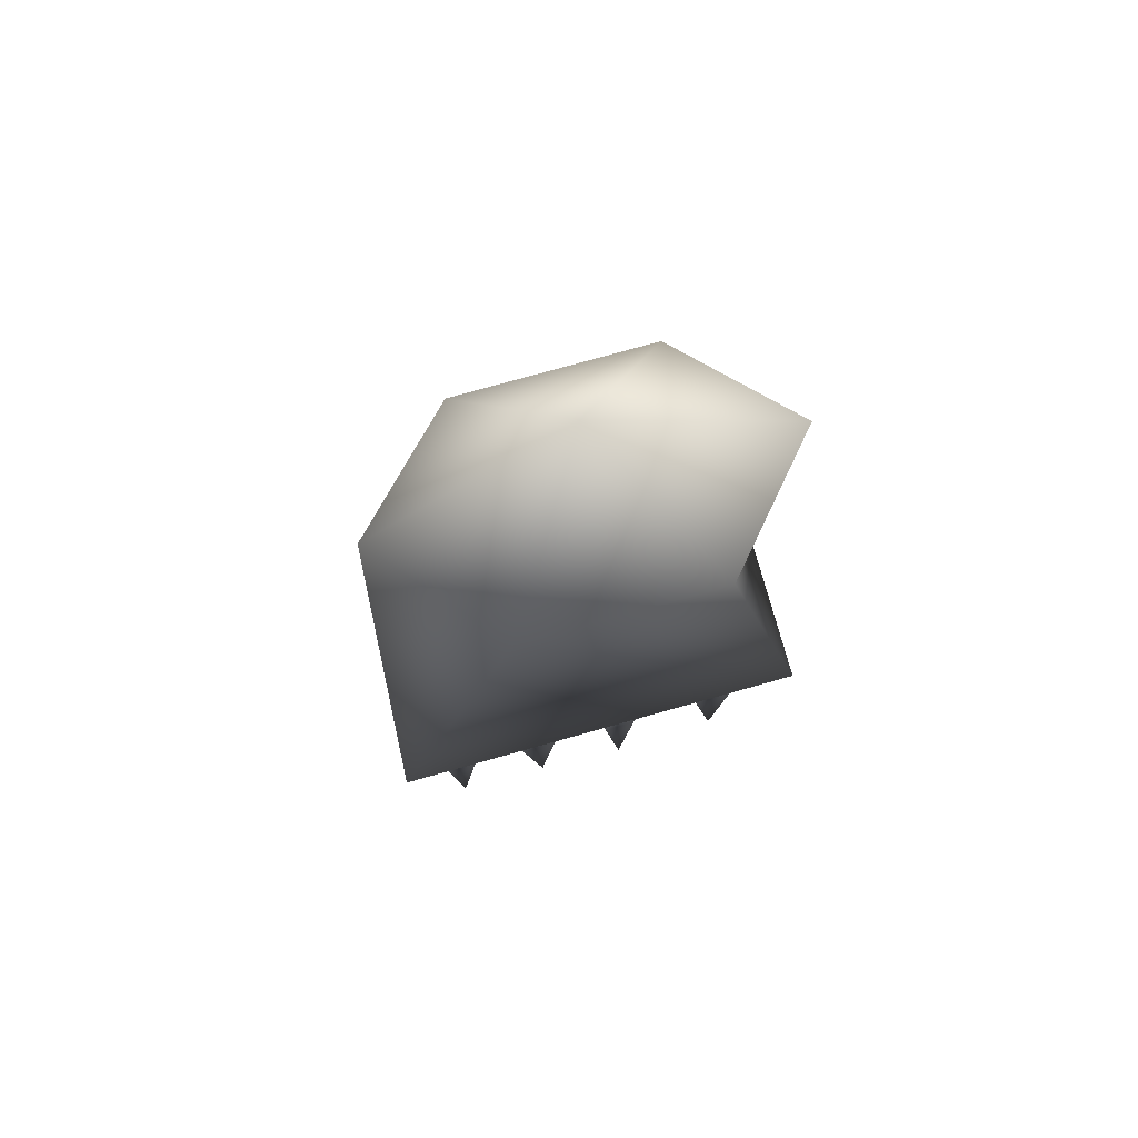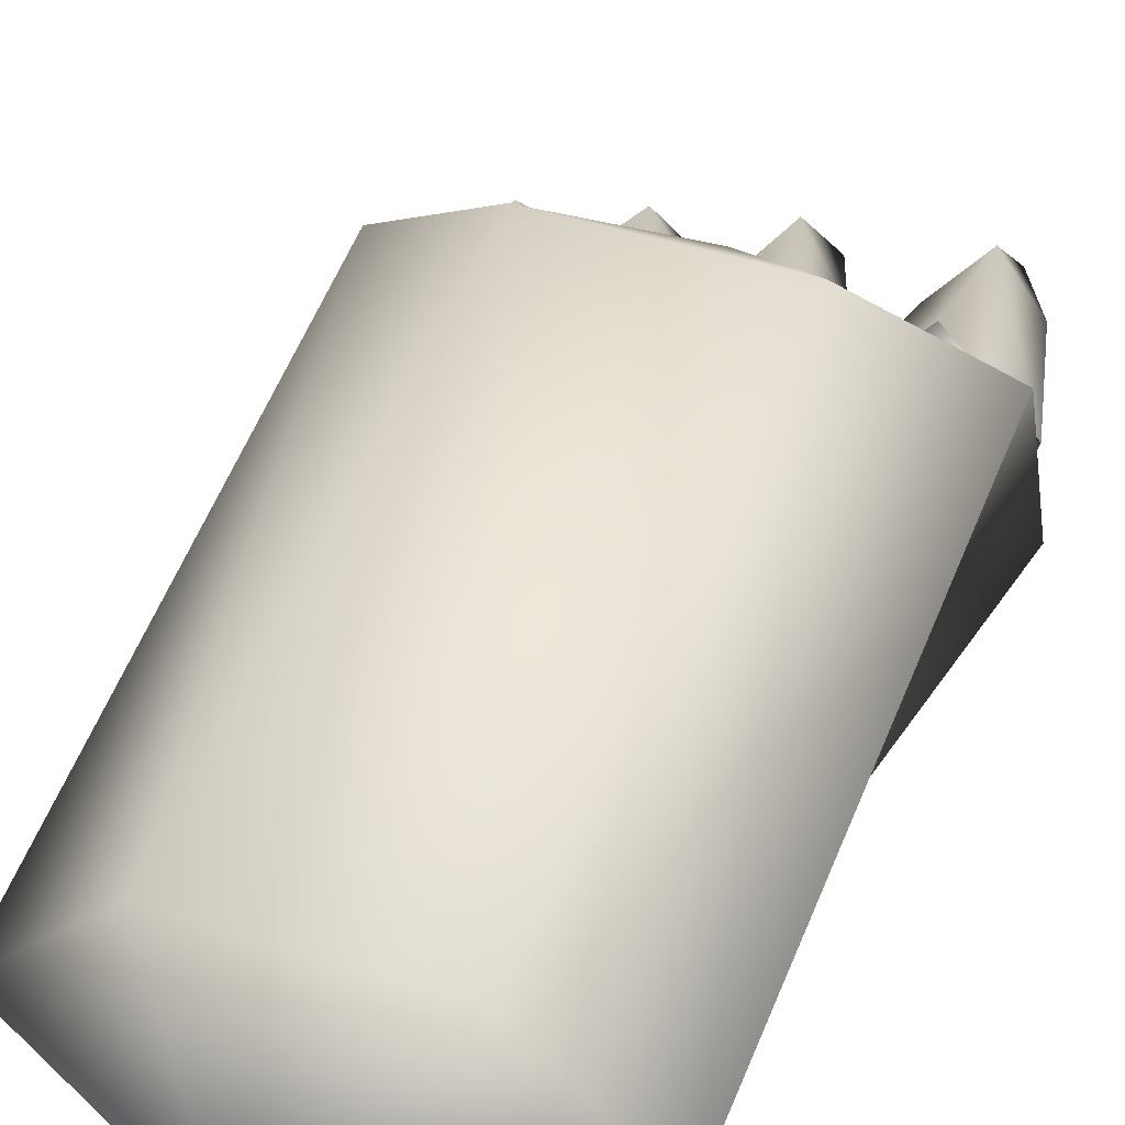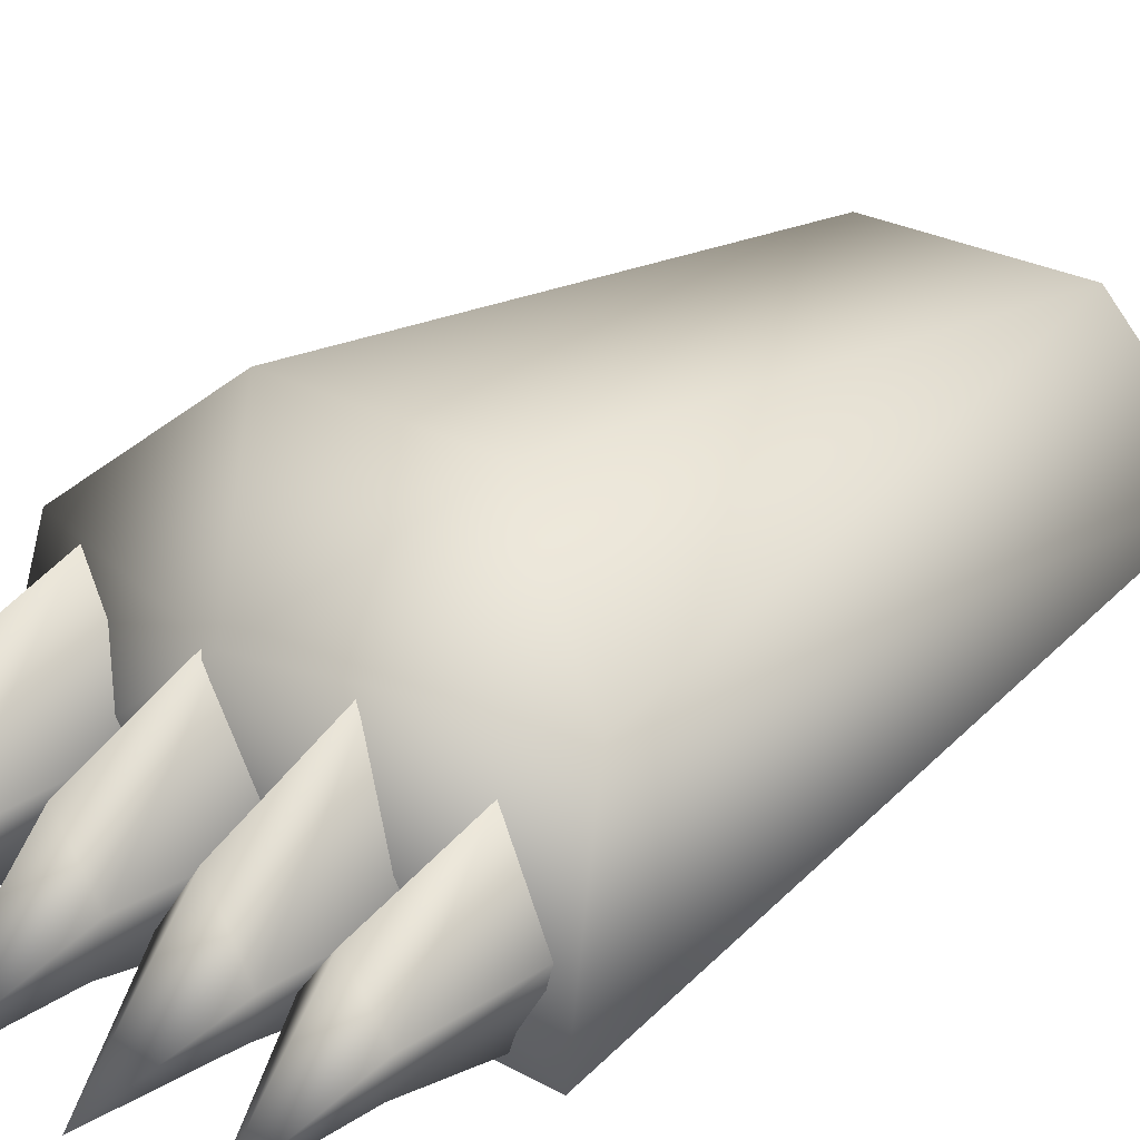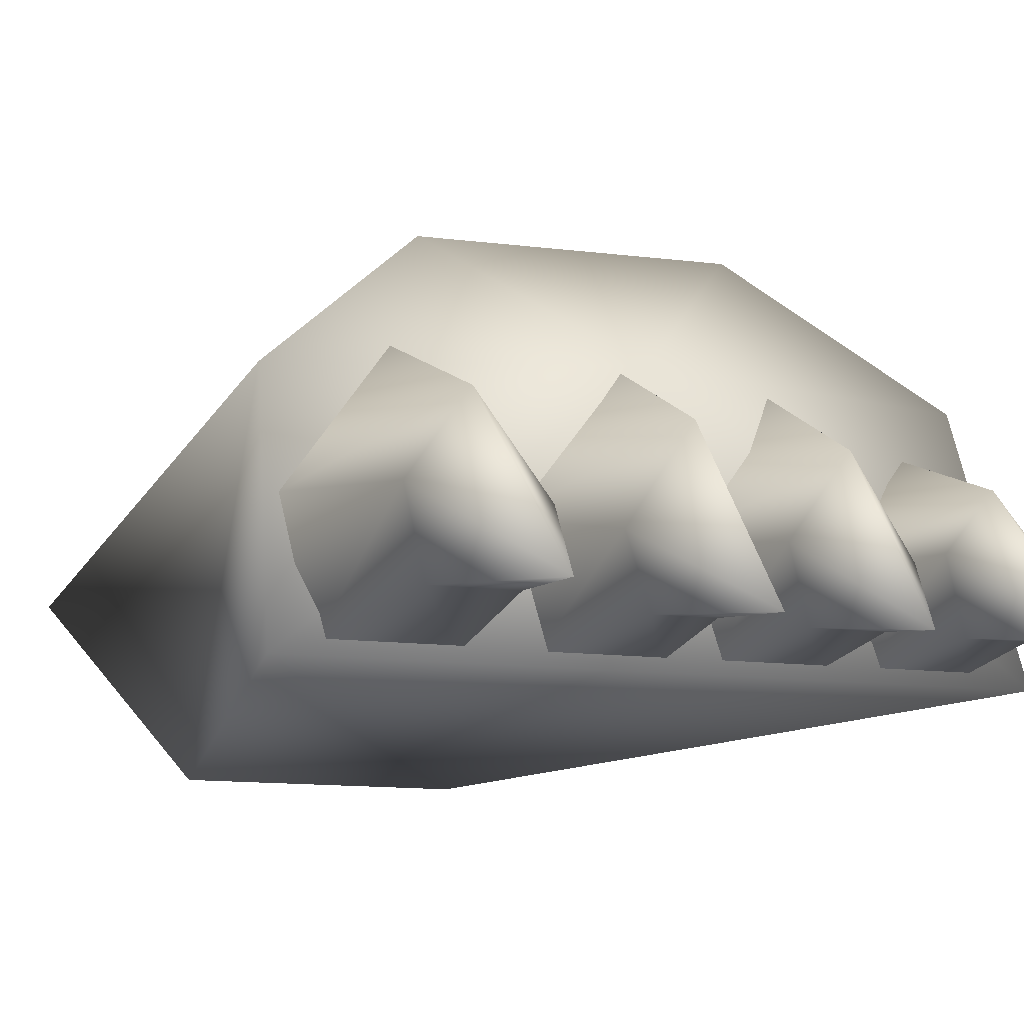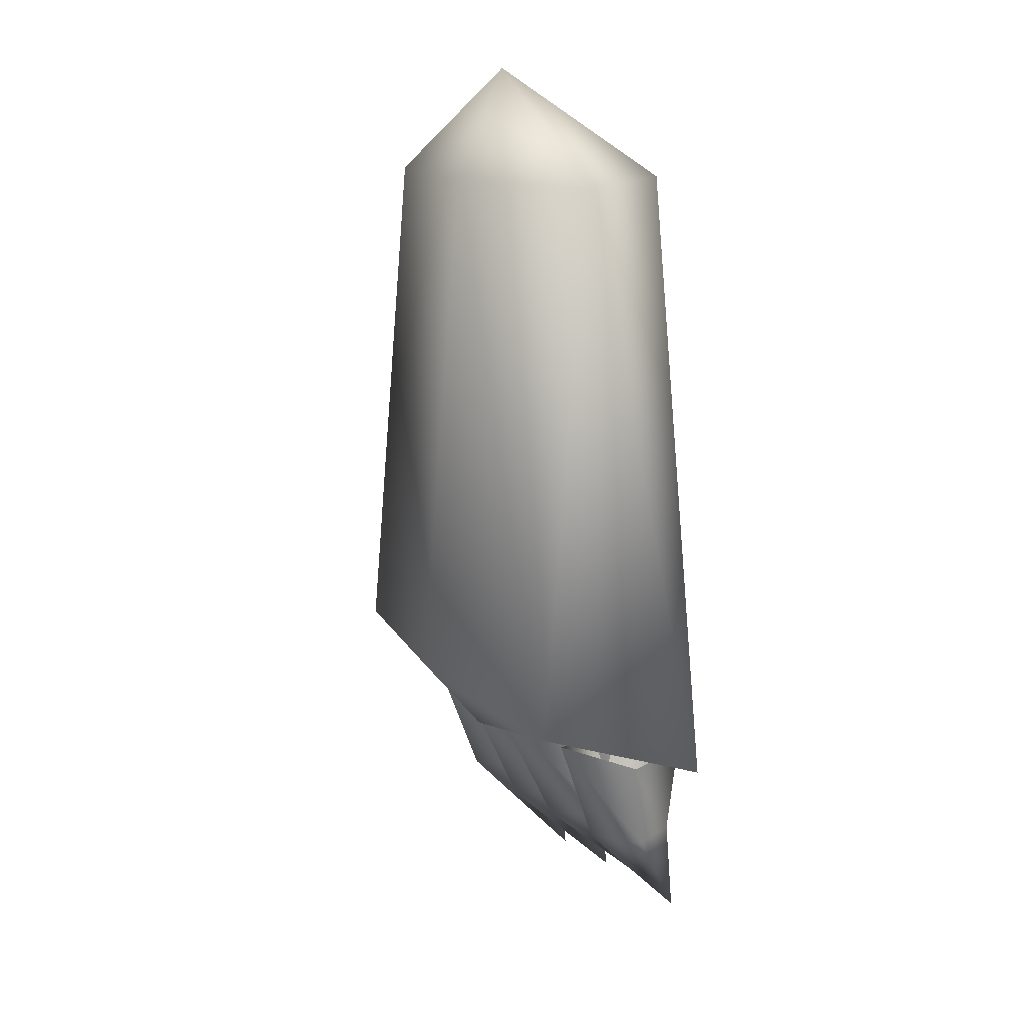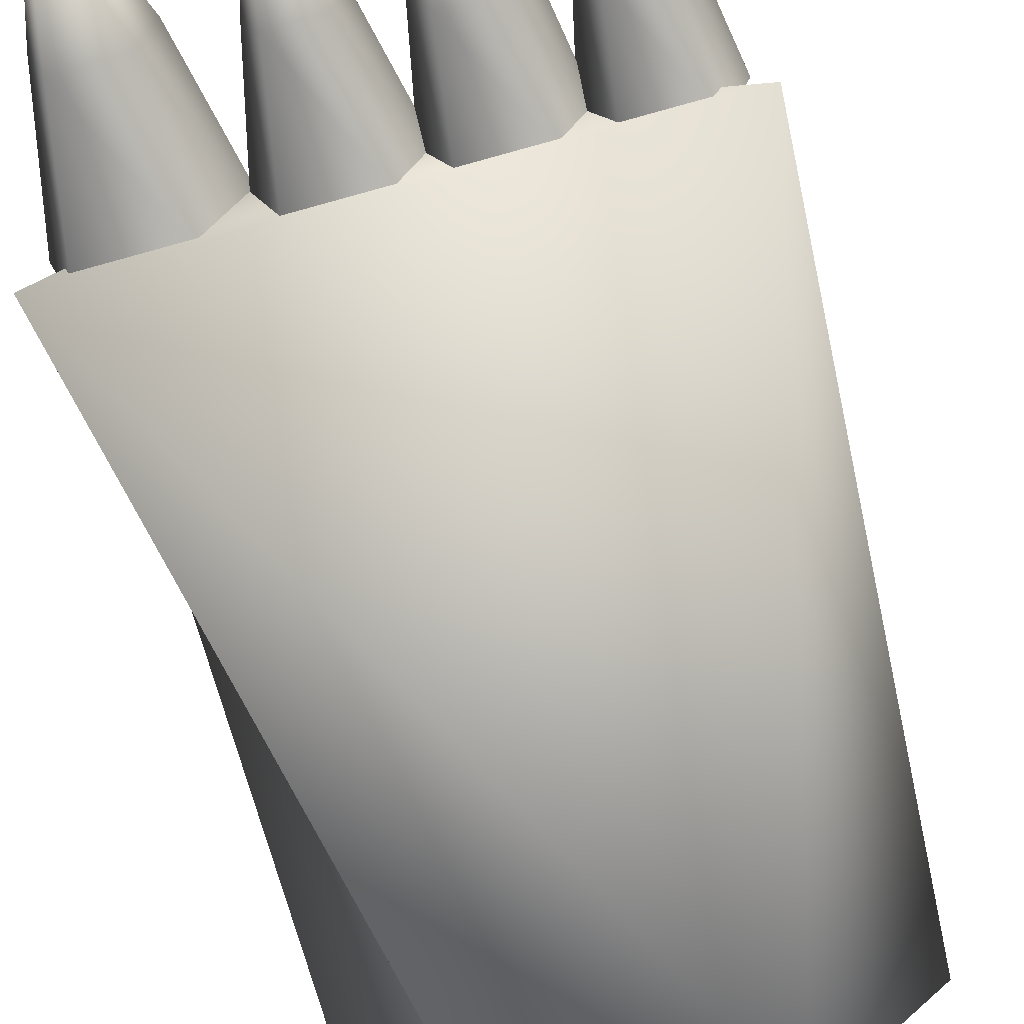
<metadata>
{"format":"obj","ext":"obj","renderer":"f3d","projection":"perspective","resolution":1024,"background":"white","views":[{"elev":77.2,"azim":-15.6,"up":"+Z"},{"elev":44.5,"azim":20.6,"up":"+Y"},{"elev":24.5,"azim":-137.3,"up":"+Y"},{"elev":-10.5,"azim":160.4,"up":"+Y"},{"elev":15.4,"azim":-109.8,"up":"+Z"},{"elev":-71.1,"azim":-164.3,"up":"+Y"}]}
</metadata>
<code>
v 0 0 -31
v -13 13 -15
v 13 13 -15
v 0 0 -31
v 13 13 -15
v 28 0 -23
v 0 0 -31
v 28 0 -23
v 29 -23 -30
v 0 0 -31
v 29 -23 -30
v -32 -23 -30
v 0 0 -31
v -32 -23 -30
v -29 0 -23
v 0 0 -31
v -29 0 -23
v -13 13 -15
v -13 13 -15
v -13 7 55
v 13 7 55
v -13 13 -15
v 13 7 55
v 13 13 -15
v 13 13 -15
v 13 7 55
v 27 -7 55
v 13 13 -15
v 27 -7 55
v 28 0 -23
v 28 0 -23
v 27 -7 55
v 13 -23 55
v 28 0 -23
v 13 -23 55
v 29 -23 -30
v 29 -23 -30
v 13 -23 55
v -13 -23 55
v 29 -23 -30
v -13 -23 55
v -32 -23 -30
v -32 -23 -30
v -13 -23 55
v -27 -7 55
v -32 -23 -30
v -27 -7 55
v -29 0 -23
v -29 0 -23
v -27 -7 55
v -13 7 55
v -29 0 -23
v -13 7 55
v -13 13 -15
v 0 -4 70
v 13 7 55
v -13 7 55
v 0 -4 70
v 27 -7 55
v 13 7 55
v 0 -4 70
v 13 -23 55
v 27 -7 55
v 0 -4 70
v -13 -23 55
v 13 -23 55
v 0 -4 70
v -27 -7 55
v -13 -23 55
v 0 -4 70
v -13 7 55
v -27 -7 55
v 10 -11 -29
v 13 -14 -46
v 15 -20 -45
v 10 -11 -29
v 15 -20 -45
v 14 -22 -28
v 14 -22 -28
v 15 -20 -45
v 22 -20 -45
v 14 -22 -28
v 22 -20 -45
v 25 -22 -28
v 25 -22 -28
v 22 -20 -45
v 24 -13 -46
v 25 -22 -28
v 24 -13 -46
v 28 -11 -29
v 28 -11 -29
v 24 -13 -46
v 19 -6 -46
v 28 -11 -29
v 19 -6 -46
v 19 1 -27
v 19 1 -27
v 19 -6 -46
v 13 -14 -46
v 19 1 -27
v 13 -14 -46
v 10 -11 -29
v 13 -14 -46
v 18 -22 -63
v 15 -20 -45
v 15 -20 -45
v 18 -22 -63
v 22 -20 -45
v 22 -20 -45
v 18 -22 -63
v 24 -13 -46
v 24 -13 -46
v 18 -22 -63
v 19 -6 -46
v 19 -6 -46
v 18 -22 -63
v 13 -14 -46
v -5 -13 -29
v -2 -15 -44
v 0 -21 -44
v -5 -13 -29
v 0 -21 -44
v -2 -22 -28
v -2 -22 -28
v 0 -21 -44
v 5 -21 -44
v -2 -22 -28
v 5 -21 -44
v 8 -22 -28
v 8 -22 -28
v 5 -21 -44
v 7 -15 -44
v 8 -22 -28
v 7 -15 -44
v 11 -12 -29
v 11 -12 -29
v 7 -15 -44
v 2 -7 -45
v 11 -12 -29
v 2 -7 -45
v 2 1 -27
v 2 1 -27
v 2 -7 -45
v -2 -15 -44
v 2 1 -27
v -2 -15 -44
v -5 -13 -29
v -2 -15 -44
v 2 -23 -60
v 0 -21 -44
v 0 -21 -44
v 2 -23 -60
v 5 -21 -44
v 5 -21 -44
v 2 -23 -60
v 7 -15 -44
v 7 -15 -44
v 2 -23 -60
v 2 -7 -45
v 2 -7 -45
v 2 -23 -60
v -2 -15 -44
v -18 -14 -29
v -16 -16 -43
v -14 -21 -42
v -18 -14 -29
v -14 -21 -42
v -15 -22 -28
v -15 -22 -28
v -14 -21 -42
v -8 -21 -42
v -15 -22 -28
v -8 -21 -42
v -6 -22 -28
v -6 -22 -28
v -8 -21 -42
v -6 -15 -43
v -6 -22 -28
v -6 -15 -43
v -3 -13 -29
v -3 -13 -29
v -6 -15 -43
v -11 -8 -43
v -3 -13 -29
v -11 -8 -43
v -11 0 -26
v -11 0 -26
v -11 -8 -43
v -16 -16 -43
v -11 0 -26
v -16 -16 -43
v -18 -14 -29
v -16 -16 -43
v -11 -23 -56
v -14 -21 -42
v -14 -21 -42
v -11 -23 -56
v -8 -21 -42
v -8 -21 -42
v -11 -23 -56
v -6 -15 -43
v -6 -15 -43
v -11 -23 -56
v -11 -8 -43
v -11 -8 -43
v -11 -23 -56
v -16 -16 -43
v -30 -14 -29
v -28 -16 -42
v -26 -21 -41
v -30 -14 -29
v -26 -21 -41
v -27 -22 -28
v -27 -22 -28
v -26 -21 -41
v -21 -21 -41
v -27 -22 -28
v -21 -21 -41
v -19 -22 -28
v -19 -22 -28
v -21 -21 -41
v -19 -15 -42
v -19 -22 -28
v -19 -15 -42
v -16 -14 -29
v -16 -14 -29
v -19 -15 -42
v -23 -10 -42
v -16 -14 -29
v -23 -10 -42
v -23 -5 -27
v -23 -5 -27
v -23 -10 -42
v -28 -16 -42
v -23 -5 -27
v -28 -16 -42
v -30 -14 -29
v -28 -16 -42
v -24 -23 -55
v -26 -21 -41
v -26 -21 -41
v -24 -23 -55
v -21 -21 -41
v -21 -21 -41
v -24 -23 -55
v -19 -15 -42
v -19 -15 -42
v -24 -23 -55
v -23 -10 -42
v -23 -10 -42
v -24 -23 -55
v -28 -16 -42
f 1 2 3
f 4 5 6
f 7 8 9
f 10 11 12
f 13 14 15
f 16 17 18
f 19 20 21
f 22 23 24
f 25 26 27
f 28 29 30
f 31 32 33
f 34 35 36
f 37 38 39
f 40 41 42
f 43 44 45
f 46 47 48
f 49 50 51
f 52 53 54
f 55 56 57
f 58 59 60
f 61 62 63
f 64 65 66
f 67 68 69
f 70 71 72
f 73 74 75
f 76 77 78
f 79 80 81
f 82 83 84
f 85 86 87
f 88 89 90
f 91 92 93
f 94 95 96
f 97 98 99
f 100 101 102
f 103 104 105
f 106 107 108
f 109 110 111
f 112 113 114
f 115 116 117
f 118 119 120
f 121 122 123
f 124 125 126
f 127 128 129
f 130 131 132
f 133 134 135
f 136 137 138
f 139 140 141
f 142 143 144
f 145 146 147
f 148 149 150
f 151 152 153
f 154 155 156
f 157 158 159
f 160 161 162
f 163 164 165
f 166 167 168
f 169 170 171
f 172 173 174
f 175 176 177
f 178 179 180
f 181 182 183
f 184 185 186
f 187 188 189
f 190 191 192
f 193 194 195
f 196 197 198
f 199 200 201
f 202 203 204
f 205 206 207
f 208 209 210
f 211 212 213
f 214 215 216
f 217 218 219
f 220 221 222
f 223 224 225
f 226 227 228
f 229 230 231
f 232 233 234
f 235 236 237
f 238 239 240
f 241 242 243
f 244 245 246
f 247 248 249
f 250 251 252

</code>
